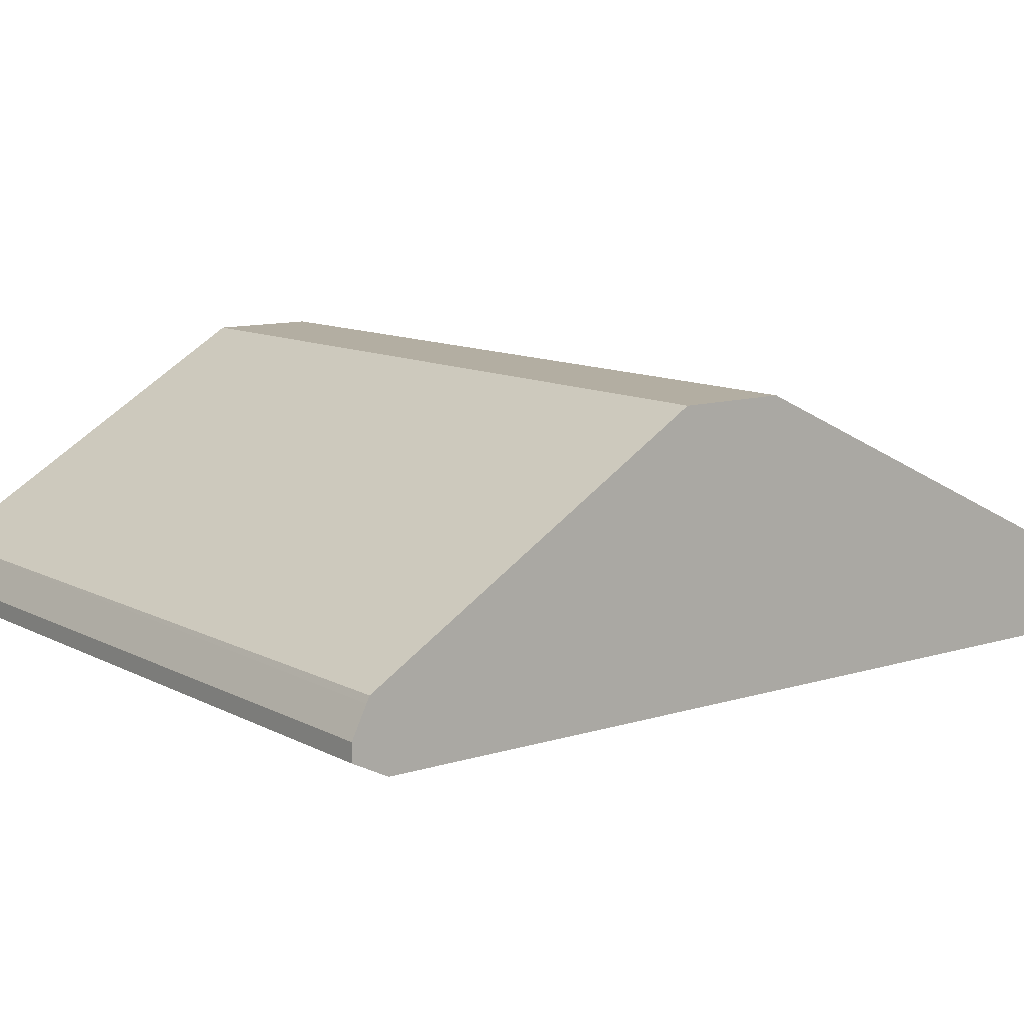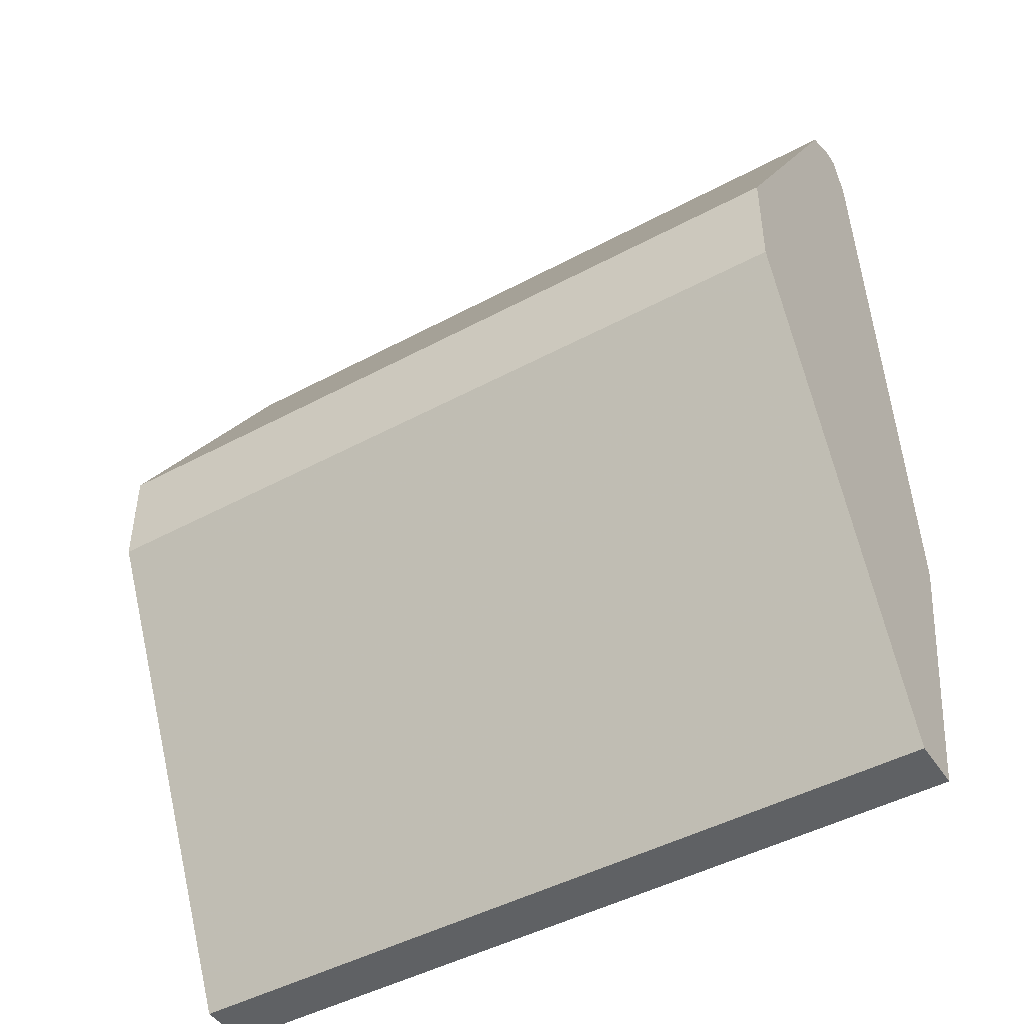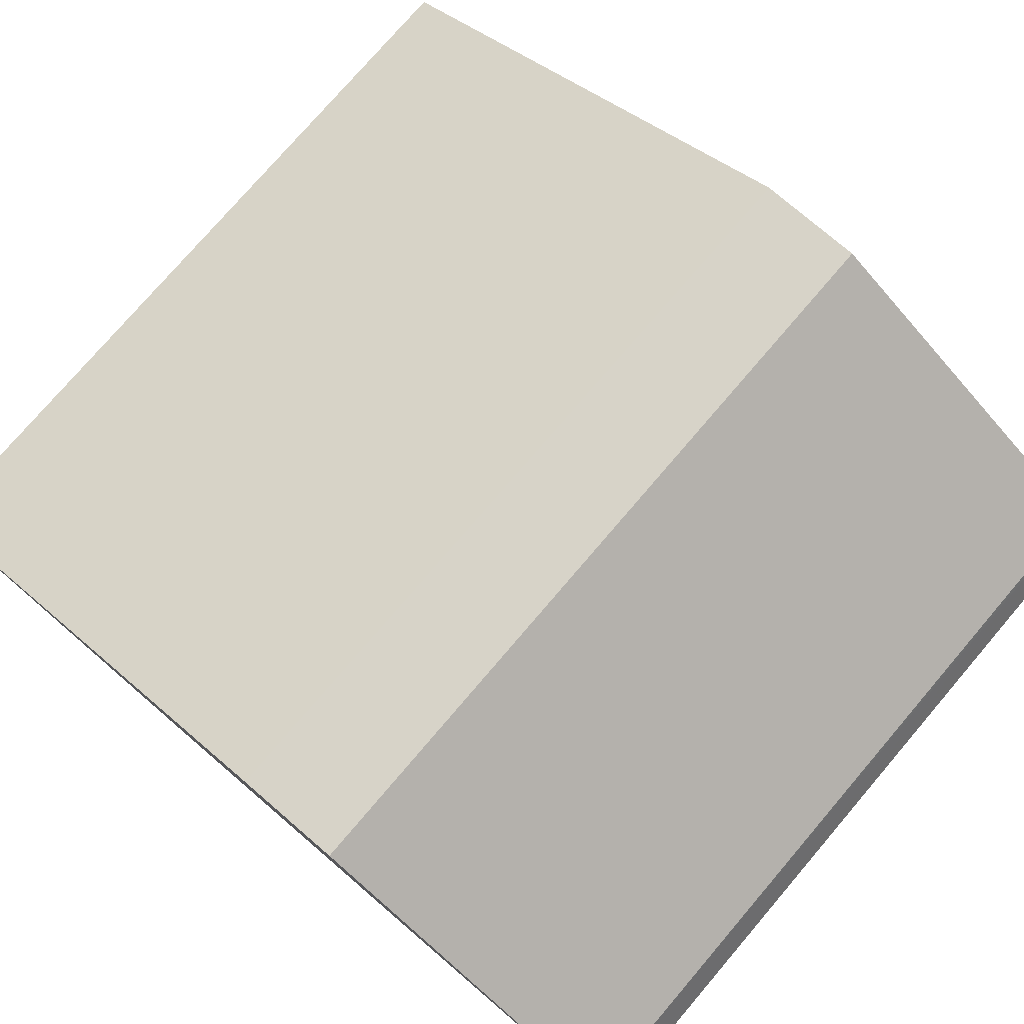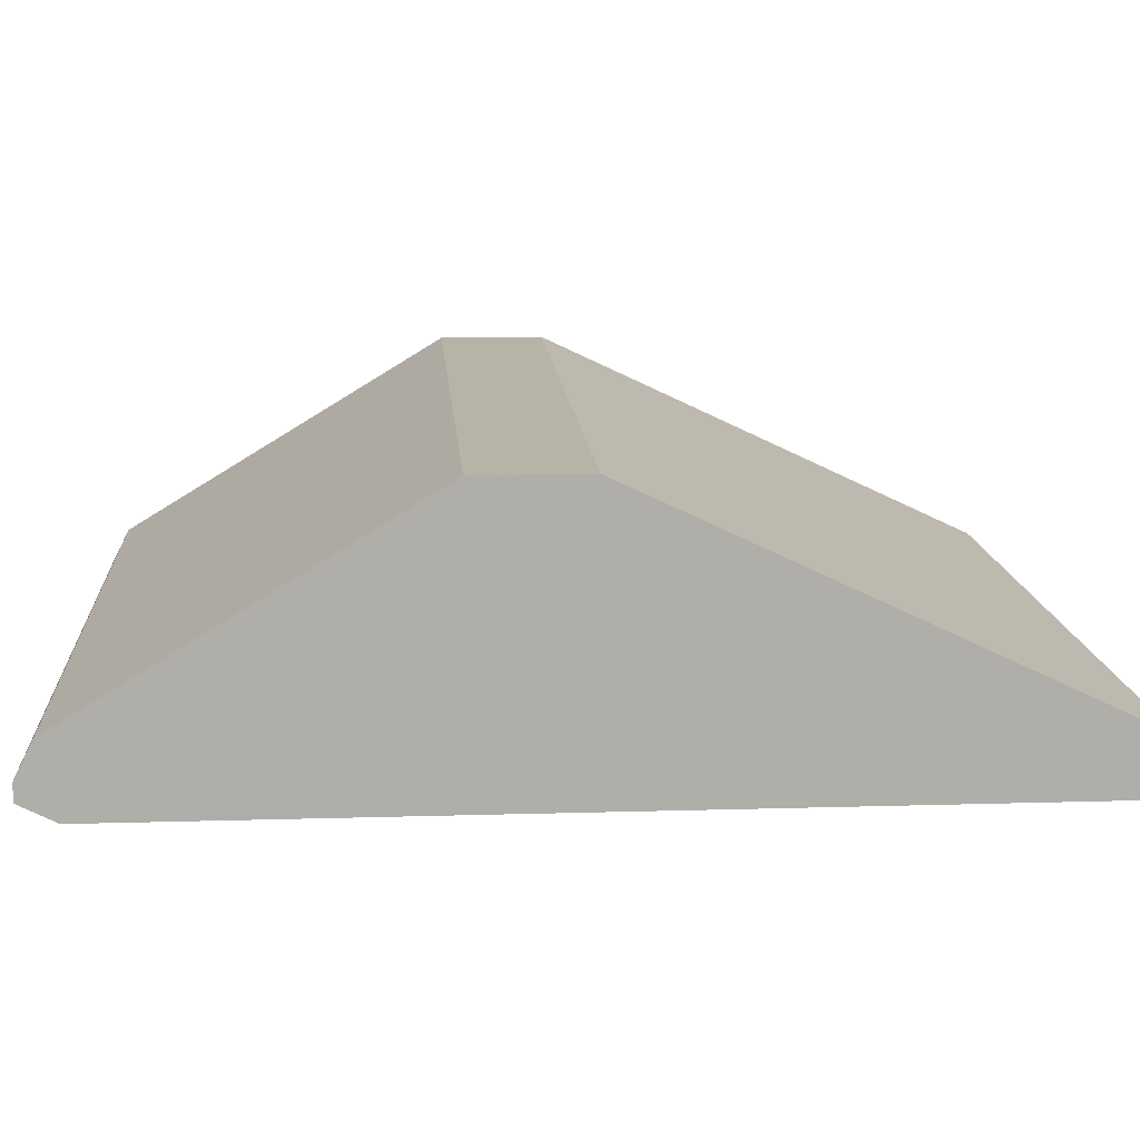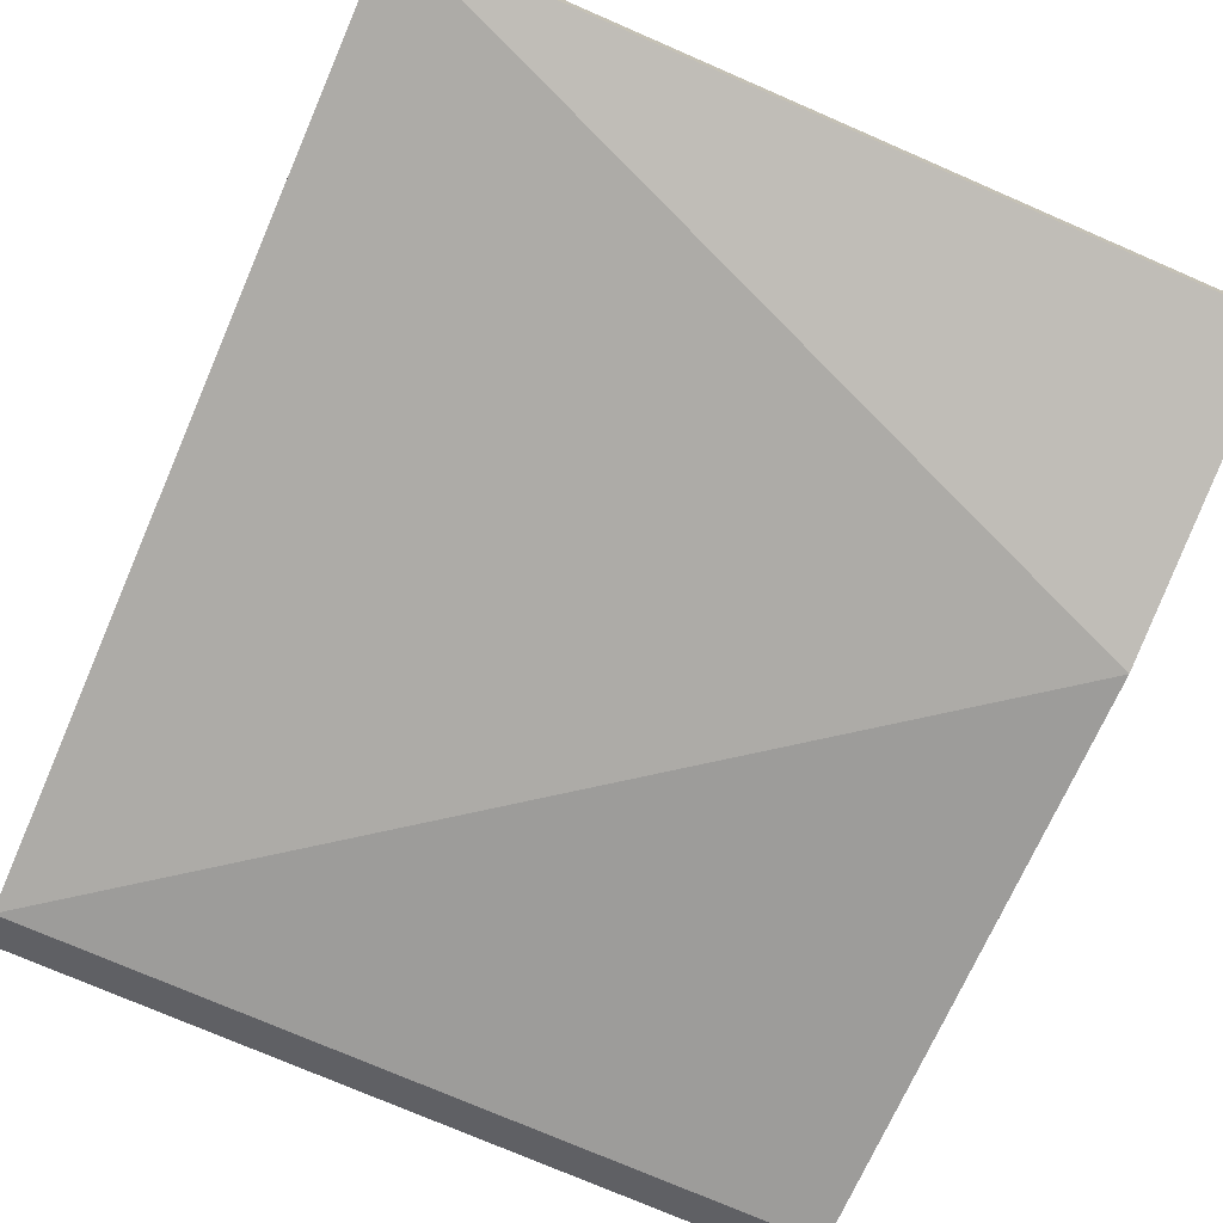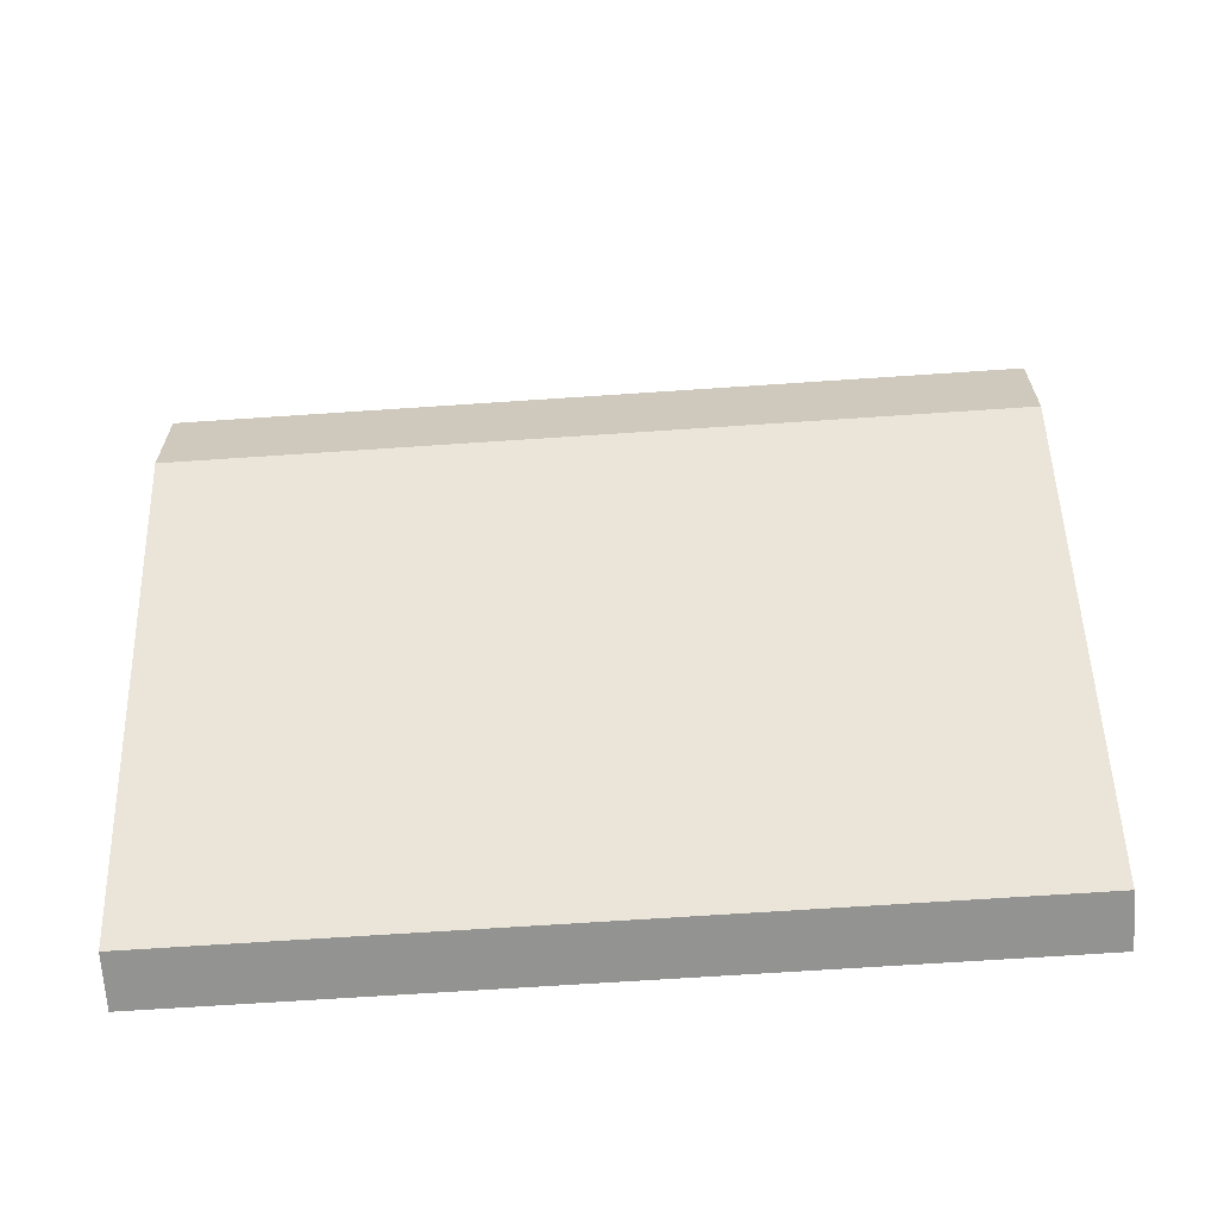
<metadata>
{"format":"obj","ext":"obj","renderer":"f3d","projection":"perspective","resolution":1024,"background":"white","views":[{"elev":10.8,"azim":52.2,"up":"+Y"},{"elev":-46.3,"azim":-148.4,"up":"+Z"},{"elev":77.1,"azim":-49.4,"up":"+Y"},{"elev":12.9,"azim":86.0,"up":"+Y"},{"elev":-75.4,"azim":156.6,"up":"+Y"},{"elev":-66.7,"azim":-176.1,"up":"+Z"}]}
</metadata>
<code>
v 0.05649 -0.156 0.8218
v 0.05649 -0.15 0.8218
v 0.05649 -0.1595 0.8148
v 0.3207 -0.1603 0.8131
v 0.3207 -0.156 0.8218
v 0.3207 -0.15 0.8218
v 0.3207 -0.1401 0.8169
v 0.05649 -0.1483 0.821
v 0.05649 -0.162 0.8098
v 0.3207 -0.162 0.8098
v 0.3207 -0.138 0.8158
v 0.05649 -0.138 0.8158
v 0.05649 -0.1812 0.611
v 0.3207 -0.162 0.5076
v 0.3207 -0.06909 0.7018
v 0.05649 -0.06909 0.7018
v 0.05649 -0.162 0.5076
v 0.3207 -0.144 0.5076
v 0.3207 -0.06909 0.6658
v 0.05649 -0.06909 0.6658
v 0.05649 -0.144 0.5076
f 4 15 11
f 9 13 10
f 4 11 7
f 4 7 6
f 4 6 5
f 7 11 12
f 7 12 8
f 10 13 14
f 15 19 20
f 11 16 12
f 13 17 14
f 14 17 21
f 14 21 18
f 15 20 16
f 18 21 20
f 18 20 19
f 4 19 15
f 11 15 16
f 4 18 19
f 1 5 6
f 4 10 14
f 4 14 18
f 1 8 12
f 1 12 16
f 1 16 20
f 1 20 21
f 1 21 17
f 1 17 13
f 1 13 9
f 1 2 8
f 1 3 4
f 1 4 5
f 1 6 2
f 2 6 7
f 2 7 8
f 3 9 4
f 1 9 3
f 4 9 10

</code>
